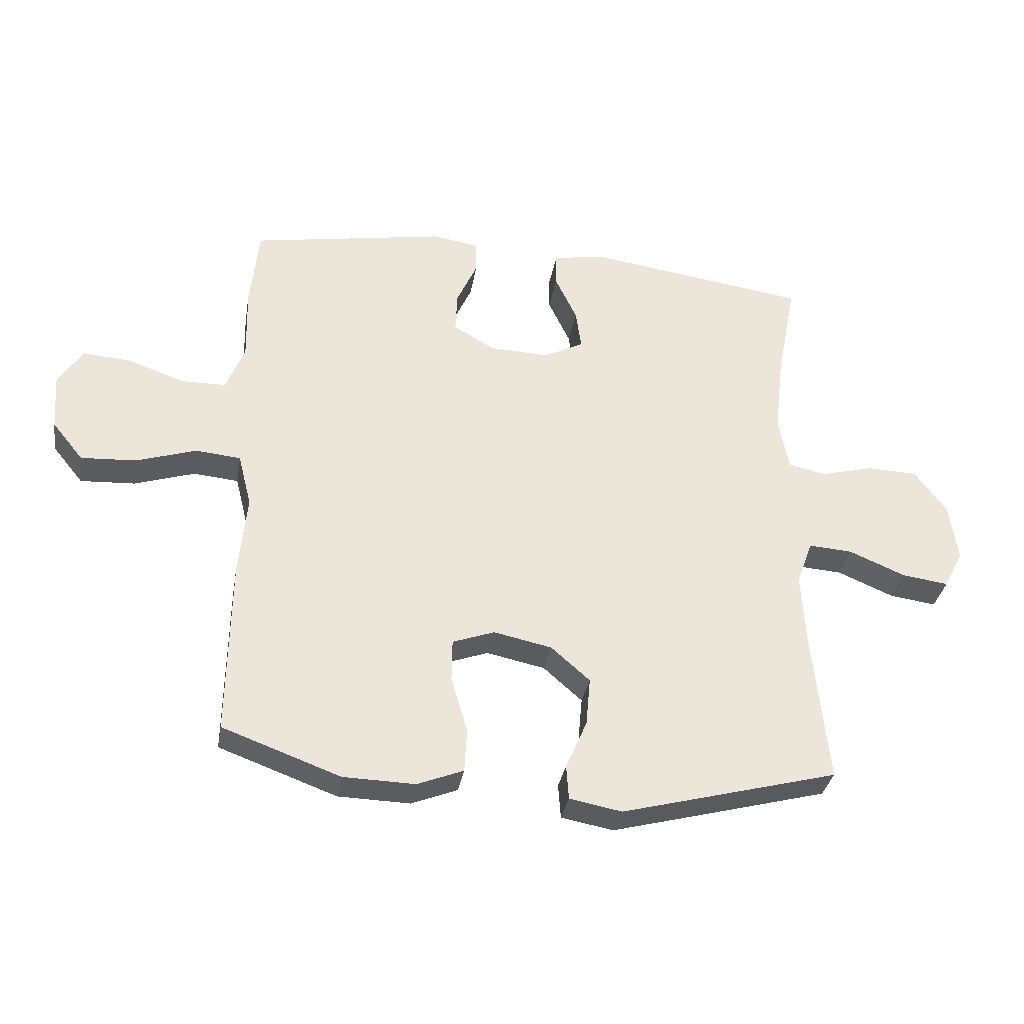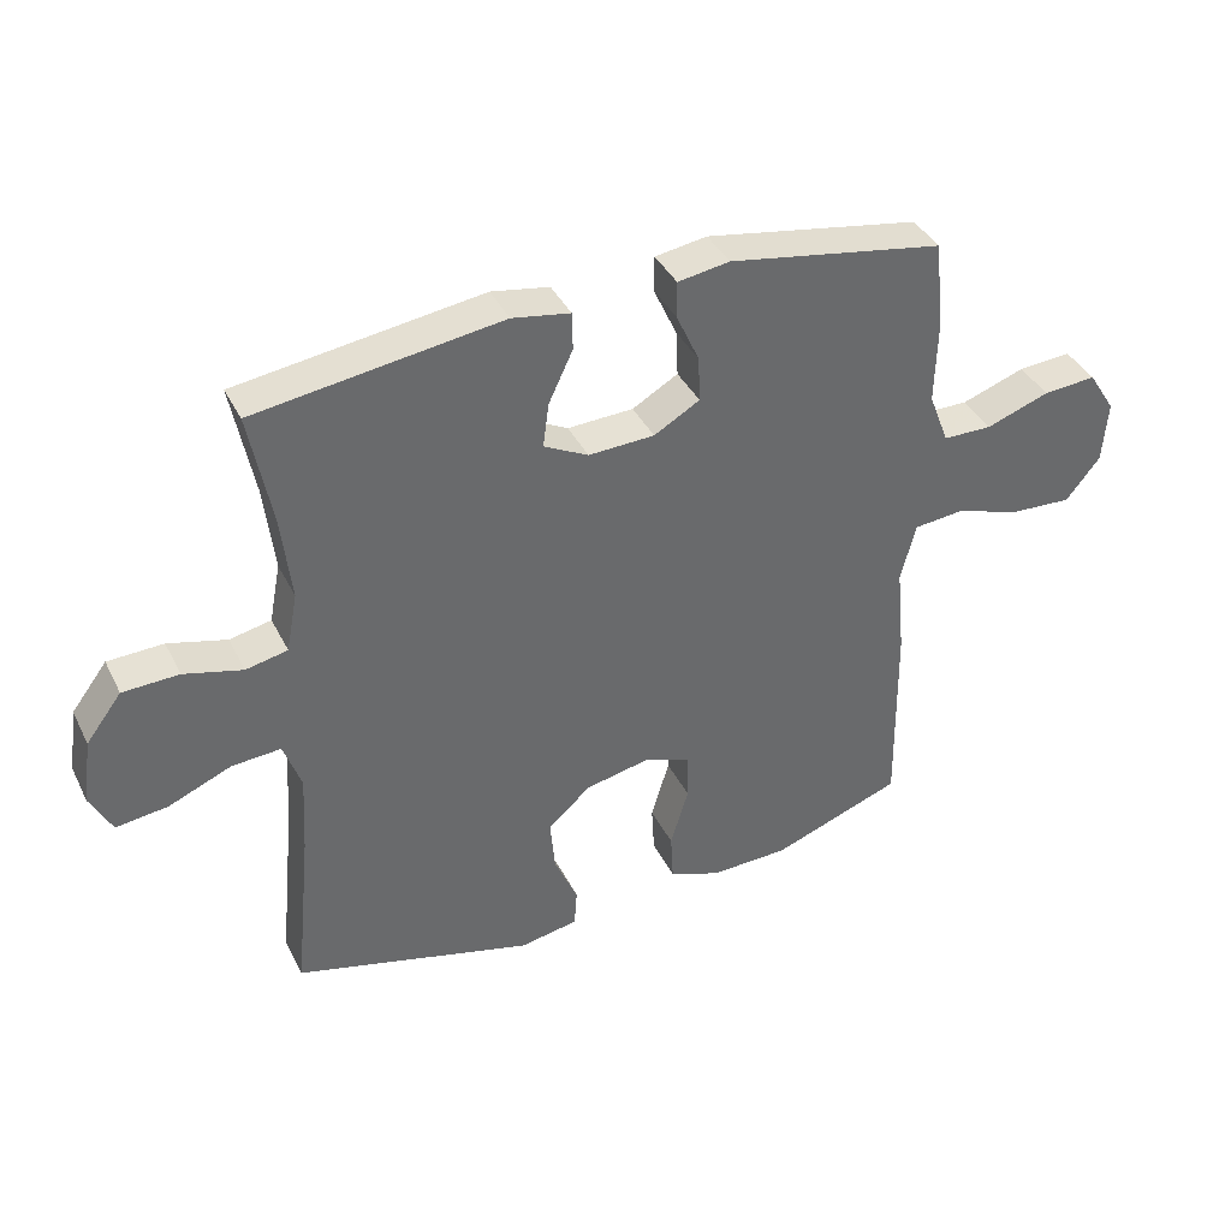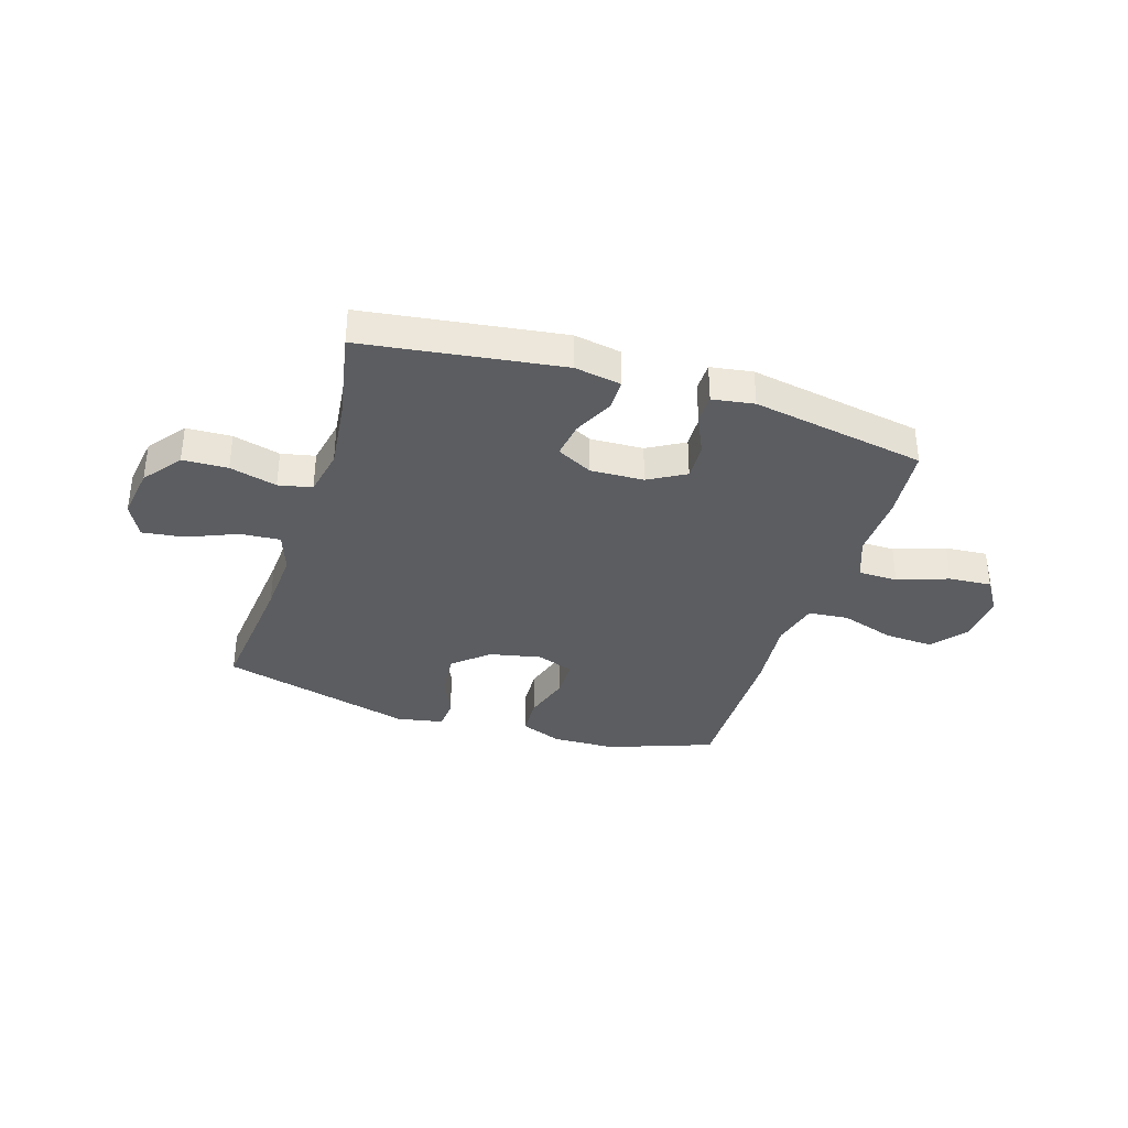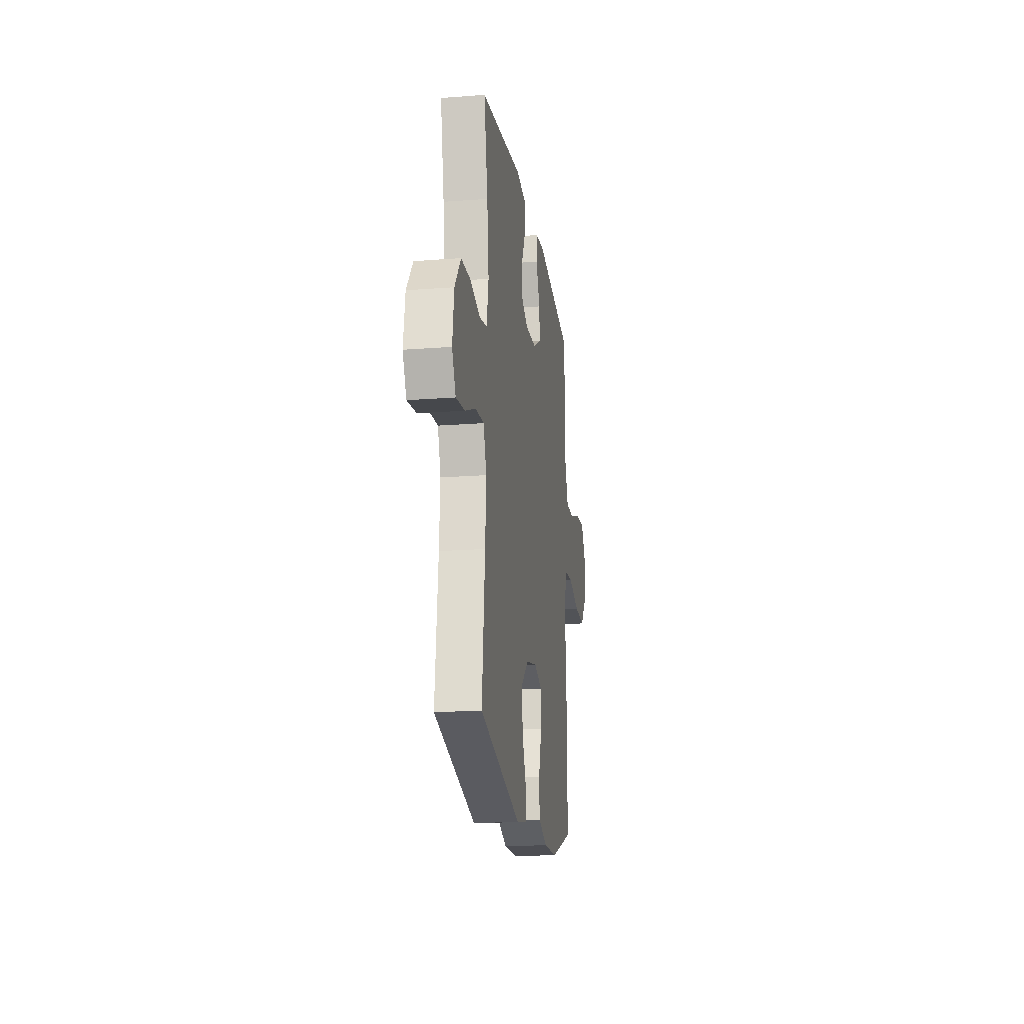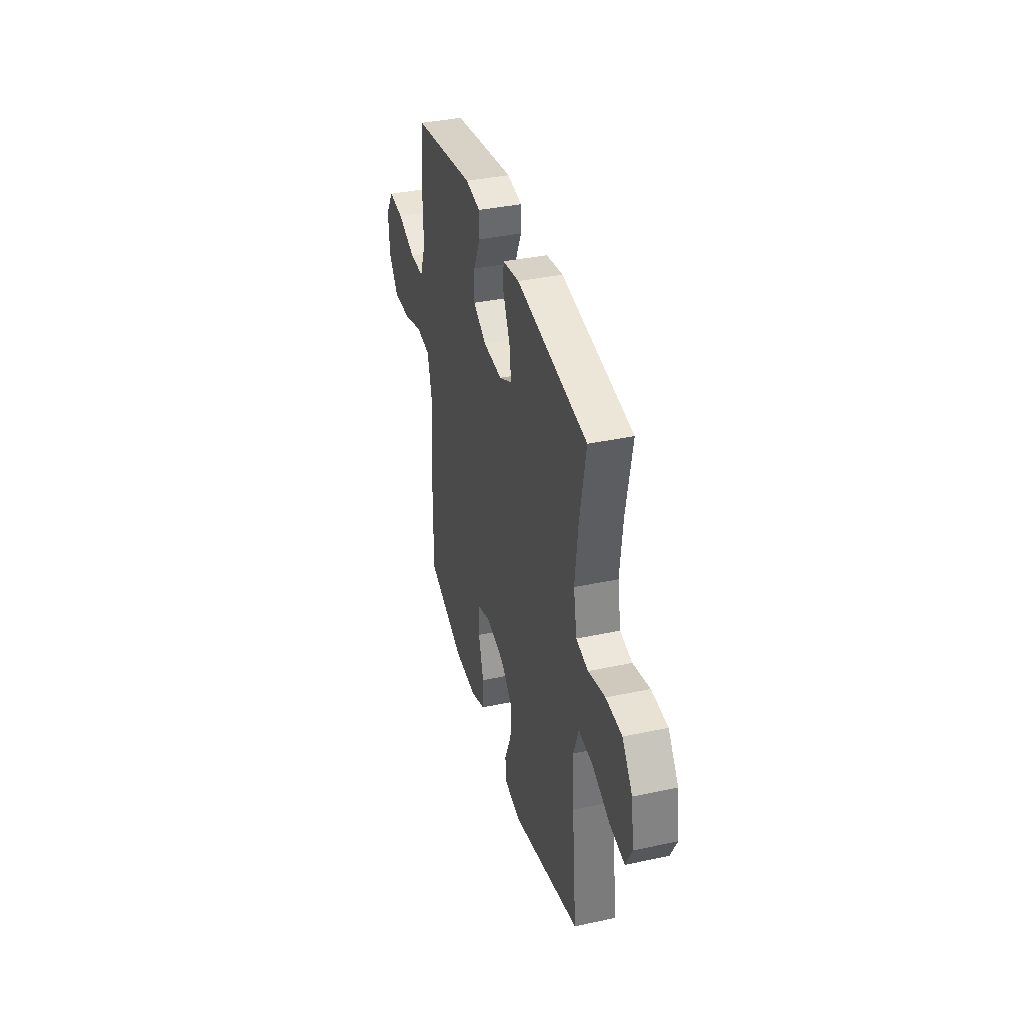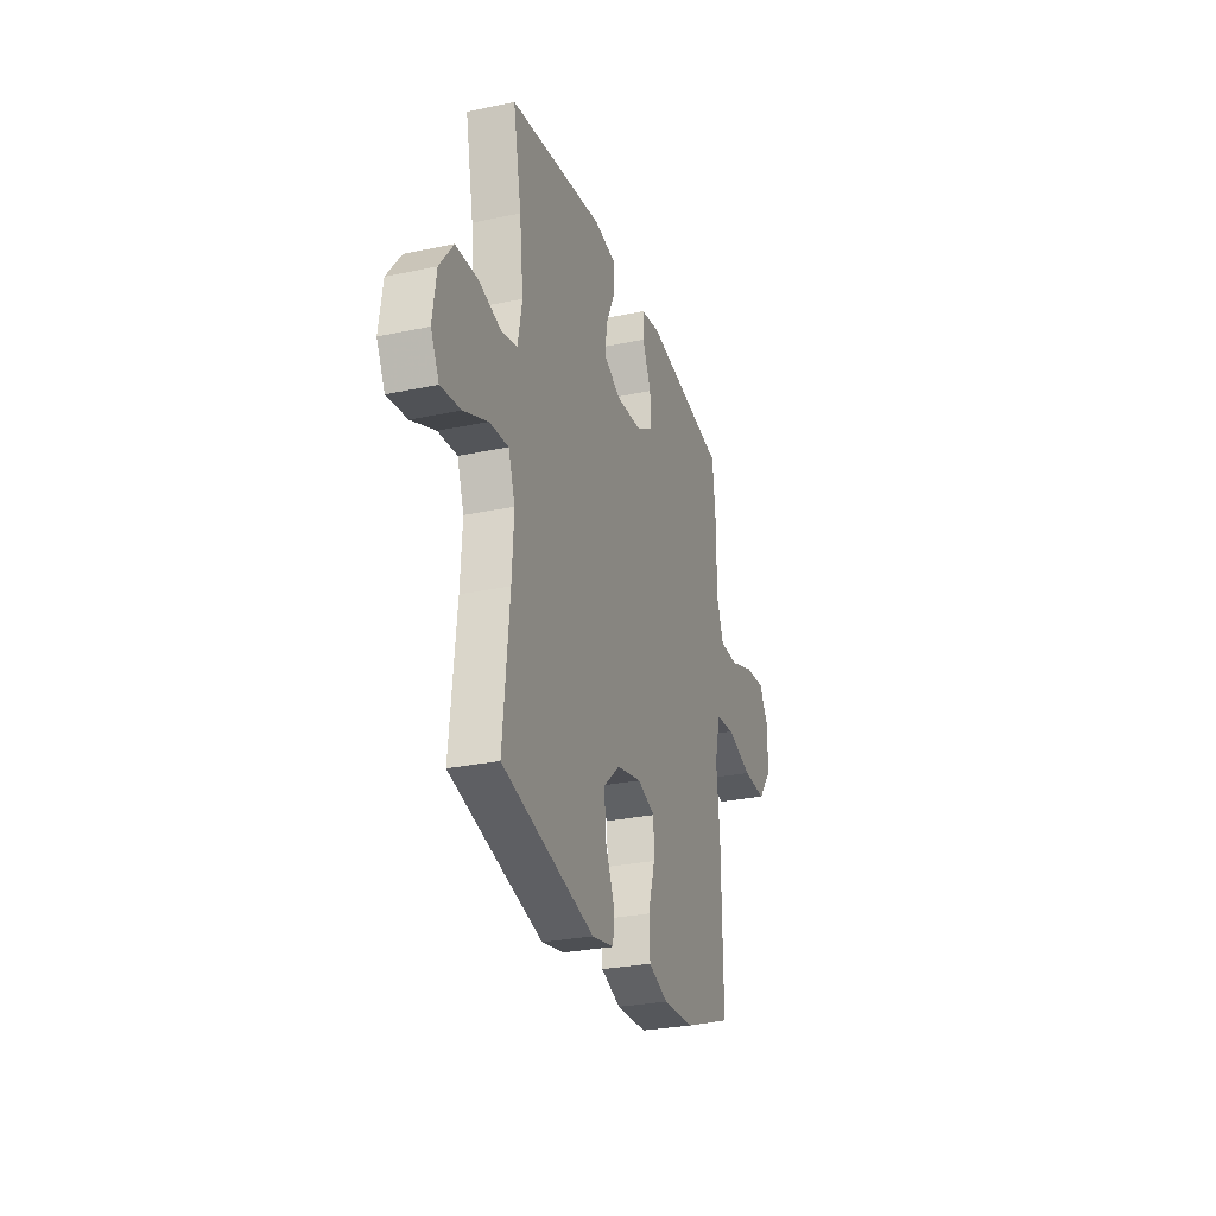
<metadata>
{"format":"obj","ext":"obj","renderer":"f3d","projection":"perspective","resolution":1024,"background":"white","views":[{"elev":-33.5,"azim":170.4,"up":"+Z"},{"elev":39.0,"azim":-24.5,"up":"+Z"},{"elev":-35.5,"azim":-17.6,"up":"+Y"},{"elev":-18.7,"azim":-81.5,"up":"+Z"},{"elev":37.5,"azim":-105.3,"up":"+Z"},{"elev":-27.9,"azim":-72.1,"up":"+Z"}]}
</metadata>
<code>
v -0.5 0.07 -0.5
v -0.475 0.07 -0.248
v -0.468 0.07 -0.129
v -0.494 0.07 -0.055
v -0.567 0.07 -0.06
v -0.66 0.07 -0.099
v -0.737 0.07 -0.109
v -0.769 0.07 -0.046
v -0.755 0.07 0.051
v -0.702 0.07 0.121
v -0.619 0.07 0.124
v -0.532 0.07 0.101
v -0.47 0.07 0.114
v -0.453 0.07 0.202
v -0.468 0.07 0.333
v -0.5 0.07 0.5
v -0.135 0.07 0.551
v -0.049 0.07 0.536
v -0.048 0.07 0.48
v -0.084 0.07 0.404
v -0.093 0.07 0.338
v -0.027 0.07 0.304
v 0.071 0.07 0.308
v 0.139 0.07 0.347
v 0.136 0.07 0.415
v 0.102 0.07 0.49
v 0.102 0.07 0.544
v 0.179 0.07 0.556
v 0.5 0.07 0.5
v 0.514 0.07 0.366
v 0.511 0.07 0.244
v 0.541 0.07 0.166
v 0.614 0.07 0.165
v 0.708 0.07 0.198
v 0.787 0.07 0.204
v 0.827 0.07 0.141
v 0.82 0.07 0.048
v 0.769 0.07 -0.015
v 0.679 0.07 -0.01
v 0.579 0.07 0.022
v 0.505 0.07 0.015
v 0.483 0.07 -0.073
v 0.496 0.07 -0.207
v 0.5 0.07 -0.5
v 0.306 0.07 -0.571
v 0.188 0.07 -0.574
v 0.112 0.07 -0.544
v 0.108 0.07 -0.471
v 0.135 0.07 -0.381
v 0.134 0.07 -0.31
v 0.065 0.07 -0.285
v -0.031 0.07 -0.305
v -0.095 0.07 -0.361
v -0.088 0.07 -0.441
v -0.053 0.07 -0.522
v -0.057 0.07 -0.579
v -0.143 0.07 -0.595
v -0.5 0 -0.5
v -0.475 0 -0.248
v -0.468 0 -0.129
v -0.494 0 -0.055
v -0.567 0 -0.06
v -0.66 0 -0.099
v -0.737 0 -0.109
v -0.769 0 -0.046
v -0.755 0 0.051
v -0.702 0 0.121
v -0.619 0 0.124
v -0.532 0 0.101
v -0.47 0 0.114
v -0.453 0 0.202
v -0.468 0 0.333
v -0.5 0 0.5
v -0.135 0 0.551
v -0.049 0 0.536
v -0.048 0 0.48
v -0.084 0 0.404
v -0.093 0 0.338
v -0.027 0 0.304
v 0.071 0 0.308
v 0.139 0 0.347
v 0.136 0 0.415
v 0.102 0 0.49
v 0.102 0 0.544
v 0.179 0 0.556
v 0.5 0 0.5
v 0.514 0 0.366
v 0.511 0 0.244
v 0.541 0 0.166
v 0.614 0 0.165
v 0.708 0 0.198
v 0.787 0 0.204
v 0.827 0 0.141
v 0.82 0 0.048
v 0.769 0 -0.015
v 0.679 0 -0.01
v 0.579 0 0.022
v 0.505 0 0.015
v 0.483 0 -0.073
v 0.496 0 -0.207
v 0.5 0 -0.5
v 0.306 0 -0.571
v 0.188 0 -0.574
v 0.112 0 -0.544
v 0.108 0 -0.471
v 0.135 0 -0.381
v 0.134 0 -0.31
v 0.065 0 -0.285
v -0.031 0 -0.305
v -0.095 0 -0.361
v -0.088 0 -0.441
v -0.053 0 -0.522
v -0.057 0 -0.579
v -0.143 0 -0.595
f 54 55 56 57
f 53 54 57 1
f 52 53 1 2
f 51 52 2 3
f 46 47 48 49
f 46 49 50
f 45 46 50
f 42 43 44 45
f 41 42 45 50
f 37 38 39 40
f 37 40 41
f 36 37 41
f 33 34 35 36
f 32 33 36 41
f 31 32 41 50
f 25 26 27 28
f 24 25 28 29
f 23 24 29 30
f 17 18 19 20
f 15 16 17 20
f 14 15 20 21
f 13 14 21 22
f 9 10 11 12
f 9 12 13
f 8 9 13
f 5 6 7 8
f 4 5 8 13
f 51 3 4 13
f 23 30 31 50
f 23 50 51
f 13 22 23 51
f 114 113 112 111
f 58 114 111 110
f 59 58 110 109
f 60 59 109 108
f 106 105 104 103
f 107 106 103
f 107 103 102
f 102 101 100 99
f 107 102 99 98
f 97 96 95 94
f 98 97 94
f 98 94 93
f 93 92 91 90
f 98 93 90 89
f 107 98 89 88
f 85 84 83 82
f 86 85 82 81
f 87 86 81 80
f 77 76 75 74
f 77 74 73 72
f 78 77 72 71
f 79 78 71 70
f 69 68 67 66
f 70 69 66
f 70 66 65
f 65 64 63 62
f 70 65 62 61
f 70 61 60 108
f 107 88 87 80
f 108 107 80
f 108 80 79 70
f 1 58 59 2
f 2 59 60 3
f 3 60 61 4
f 4 61 62 5
f 5 62 63 6
f 6 63 64 7
f 7 64 65 8
f 8 65 66 9
f 9 66 67 10
f 10 67 68 11
f 11 68 69 12
f 12 69 70 13
f 13 70 71 14
f 14 71 72 15
f 15 72 73 16
f 16 73 74 17
f 17 74 75 18
f 18 75 76 19
f 19 76 77 20
f 20 77 78 21
f 21 78 79 22
f 22 79 80 23
f 23 80 81 24
f 24 81 82 25
f 25 82 83 26
f 26 83 84 27
f 27 84 85 28
f 28 85 86 29
f 29 86 87 30
f 30 87 88 31
f 31 88 89 32
f 32 89 90 33
f 33 90 91 34
f 34 91 92 35
f 35 92 93 36
f 36 93 94 37
f 37 94 95 38
f 38 95 96 39
f 39 96 97 40
f 40 97 98 41
f 41 98 99 42
f 42 99 100 43
f 43 100 101 44
f 44 101 102 45
f 45 102 103 46
f 46 103 104 47
f 47 104 105 48
f 48 105 106 49
f 49 106 107 50
f 50 107 108 51
f 51 108 109 52
f 52 109 110 53
f 53 110 111 54
f 54 111 112 55
f 55 112 113 56
f 56 113 114 57
f 57 114 58 1

</code>
